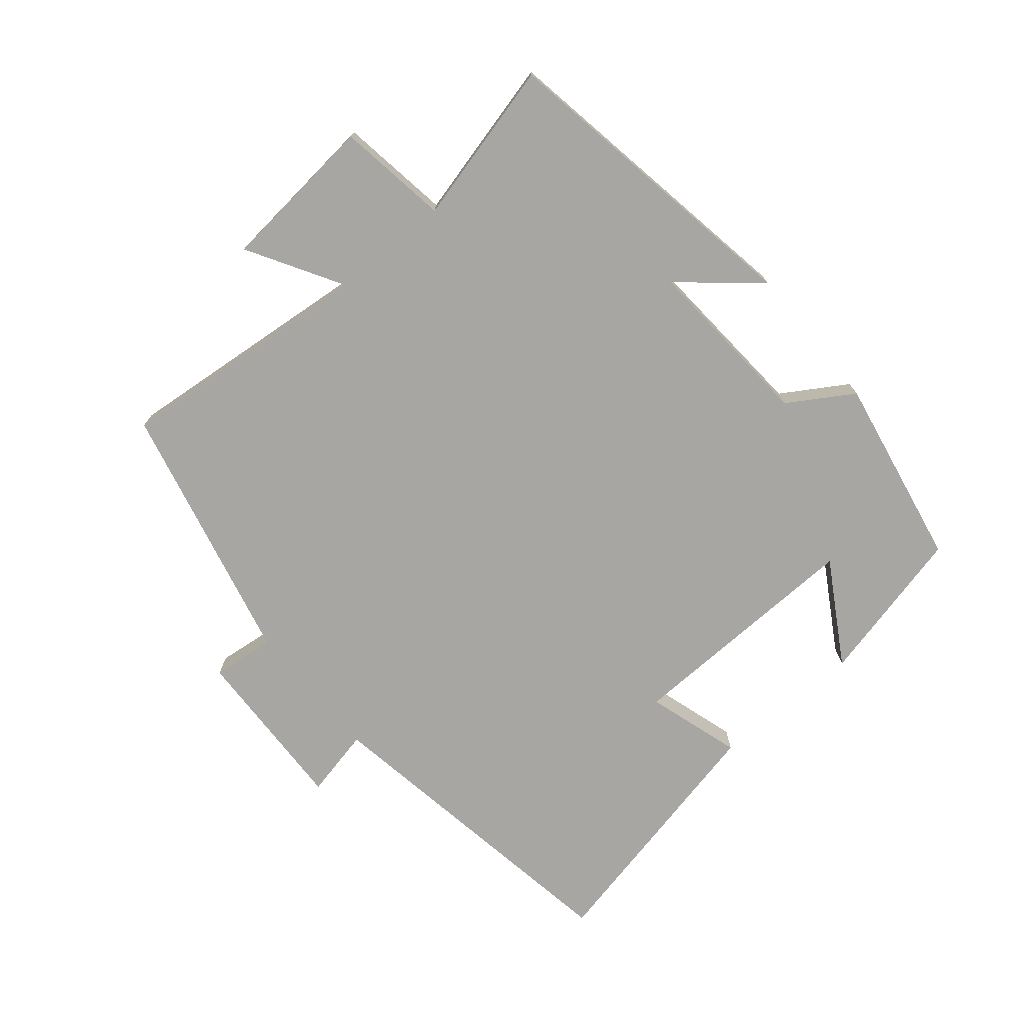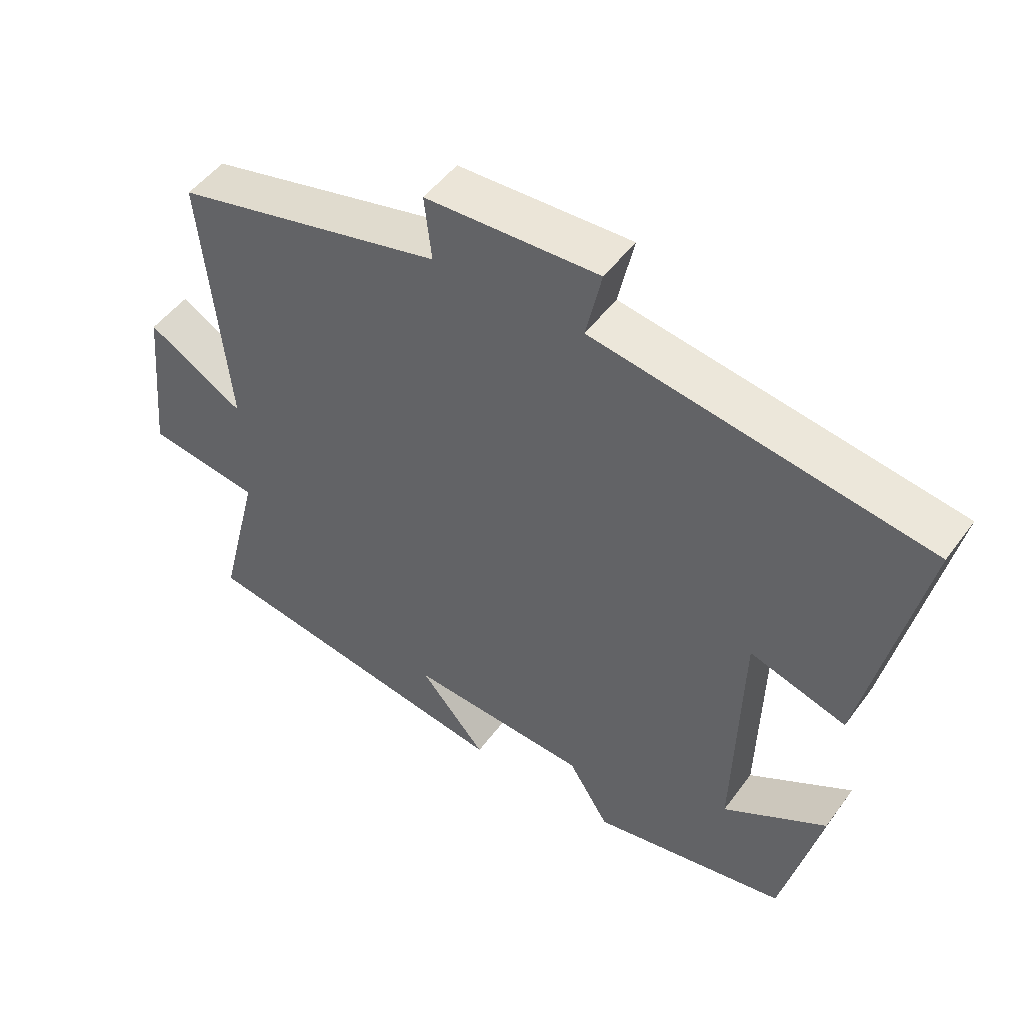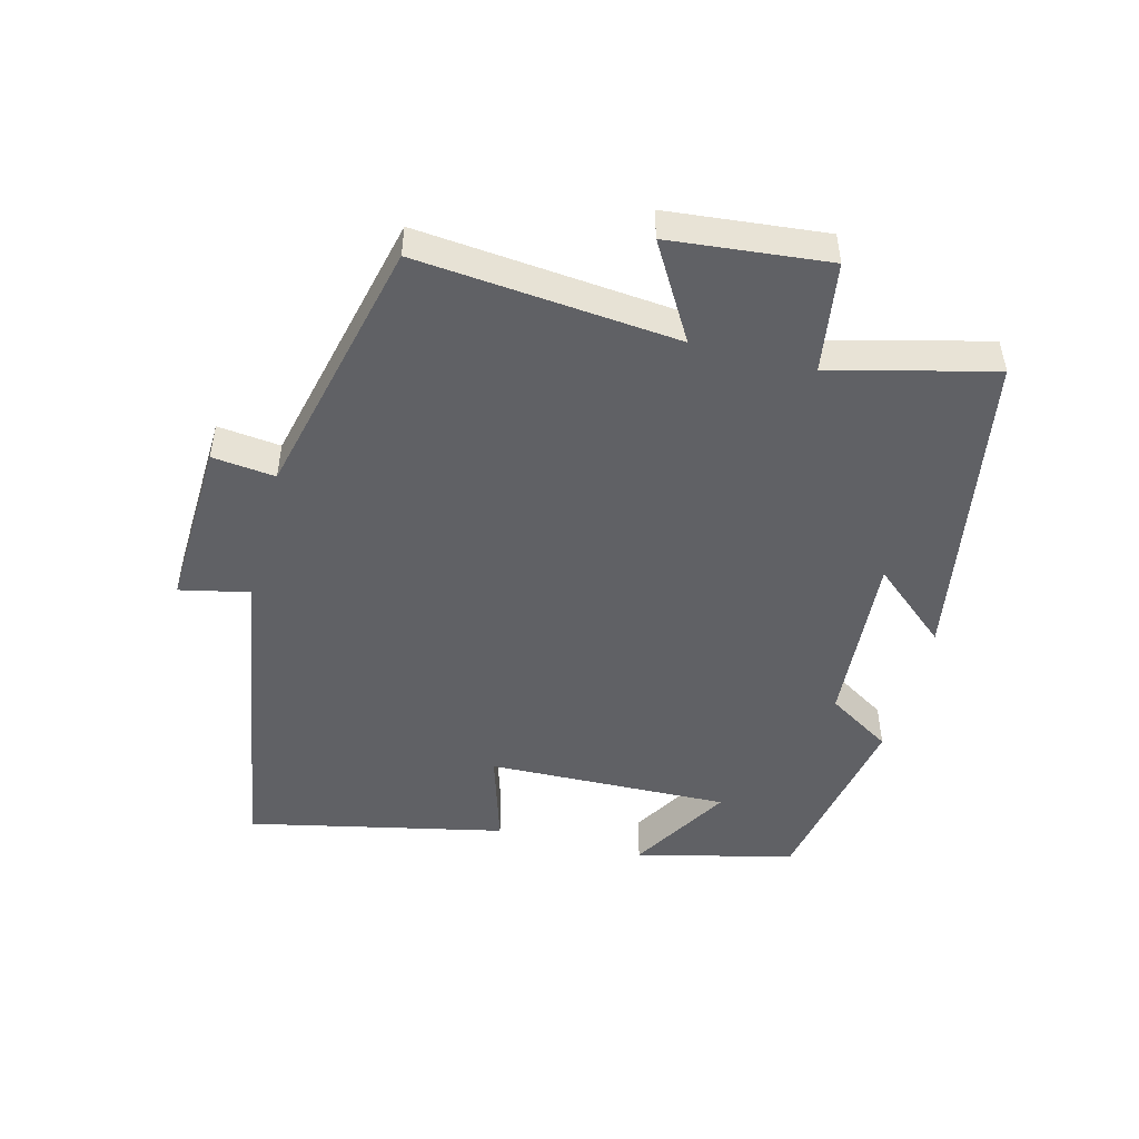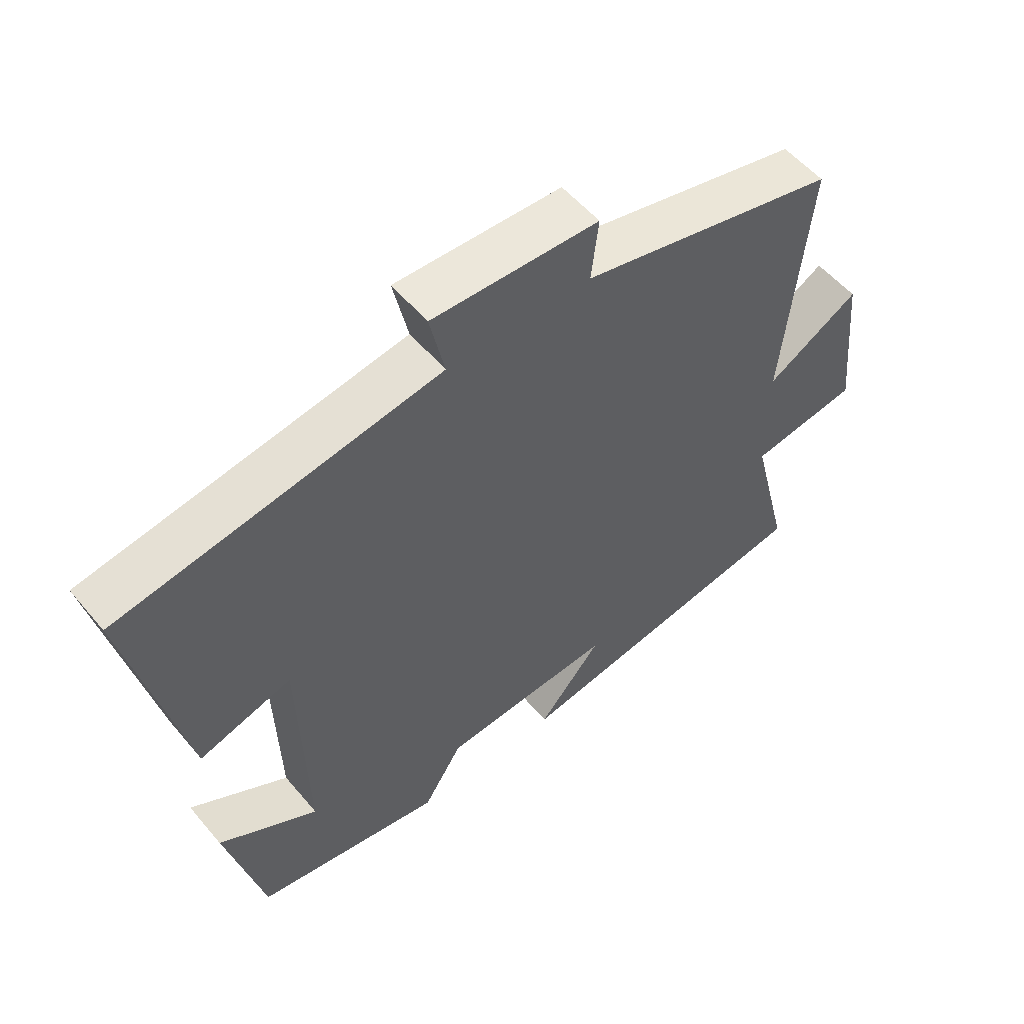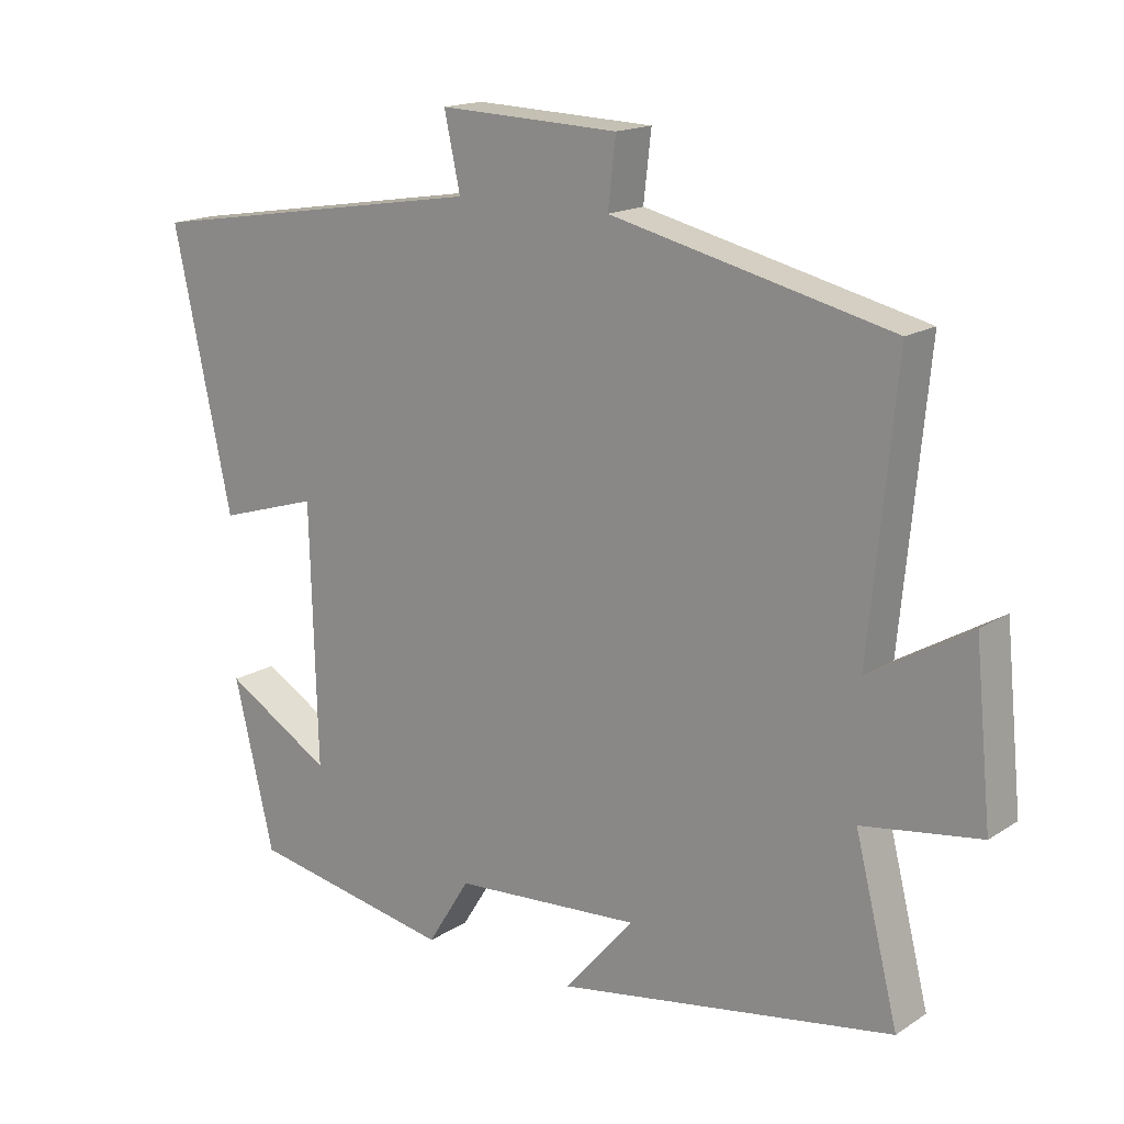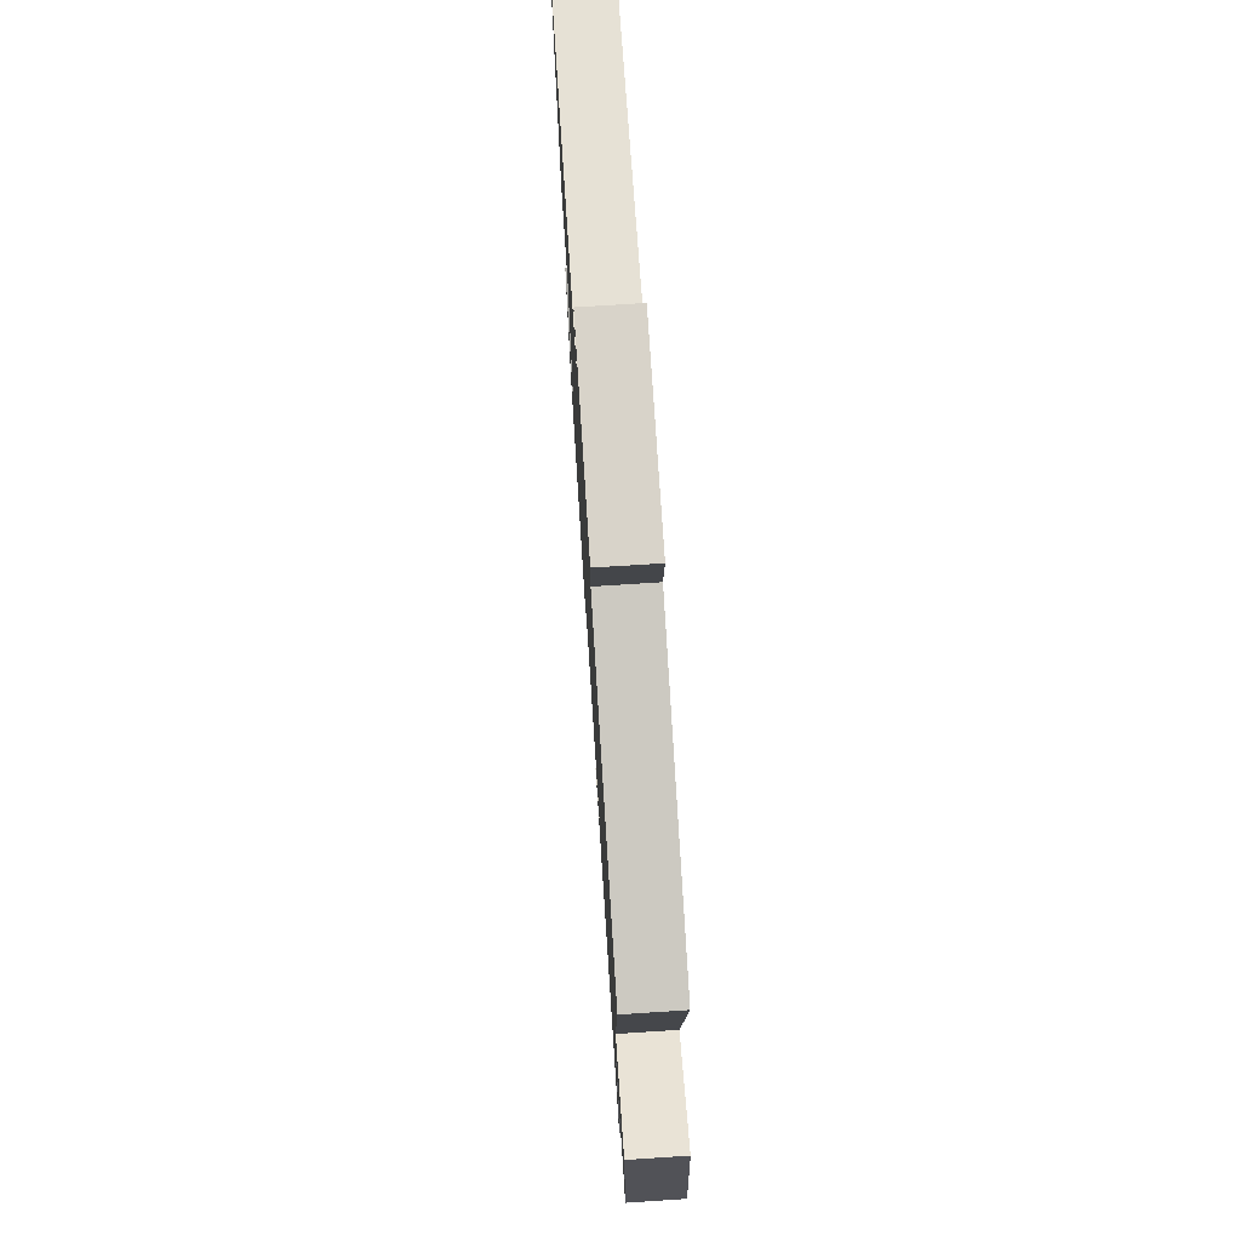
<metadata>
{"format":"obj","ext":"obj","renderer":"f3d","projection":"perspective","resolution":1024,"background":"white","views":[{"elev":-74.0,"azim":129.9,"up":"+Y"},{"elev":49.4,"azim":-145.2,"up":"+Z"},{"elev":-48.8,"azim":75.5,"up":"+Y"},{"elev":54.8,"azim":-39.2,"up":"+Z"},{"elev":16.4,"azim":37.8,"up":"+Z"},{"elev":73.7,"azim":86.3,"up":"+Z"}]}
</metadata>
<code>
v -0.584 0.07 0.42
v -0.087 0.07 0.5
v -0.11 0.07 0.606
v 0.148 0.07 0.596
v 0.137 0.07 0.5
v 0.538 0.07 0.405
v 0.5 0.07 0.009
v 0.645 0.07 0.094
v 0.669 0.07 -0.148
v 0.5 0.07 -0.173
v 0.562 0.07 -0.42
v 0.079 0.07 -0.5
v 0.178 0.07 -0.384
v -0.09 0.07 -0.402
v -0.151 0.07 -0.5
v -0.443 0.07 -0.445
v -0.5 0.07 -0.205
v -0.346 0.07 -0.297
v -0.356 0.07 0.073
v -0.5 0.07 0.029
v -0.584 0 0.42
v -0.087 0 0.5
v -0.11 0 0.606
v 0.148 0 0.596
v 0.137 0 0.5
v 0.538 0 0.405
v 0.5 0 0.009
v 0.645 0 0.094
v 0.669 0 -0.148
v 0.5 0 -0.173
v 0.562 0 -0.42
v 0.079 0 -0.5
v 0.178 0 -0.384
v -0.09 0 -0.402
v -0.151 0 -0.5
v -0.443 0 -0.445
v -0.5 0 -0.205
v -0.346 0 -0.297
v -0.356 0 0.073
v -0.5 0 0.029
f 19 20 1 2
f 18 19 2
f 15 16 17 18
f 14 15 18 2
f 13 14 2
f 10 11 12 13
f 10 13 2 3
f 7 8 9 10
f 7 10 3
f 5 6 7
f 5 7 3
f 3 4 5
f 22 21 40 39
f 22 39 38
f 38 37 36 35
f 22 38 35 34
f 22 34 33
f 33 32 31 30
f 23 22 33 30
f 30 29 28 27
f 23 30 27
f 27 26 25
f 23 27 25
f 25 24 23
f 1 21 22 2
f 2 22 23 3
f 3 23 24 4
f 4 24 25 5
f 5 25 26 6
f 6 26 27 7
f 7 27 28 8
f 8 28 29 9
f 9 29 30 10
f 10 30 31 11
f 11 31 32 12
f 12 32 33 13
f 13 33 34 14
f 14 34 35 15
f 15 35 36 16
f 16 36 37 17
f 17 37 38 18
f 18 38 39 19
f 19 39 40 20
f 20 40 21 1

</code>
